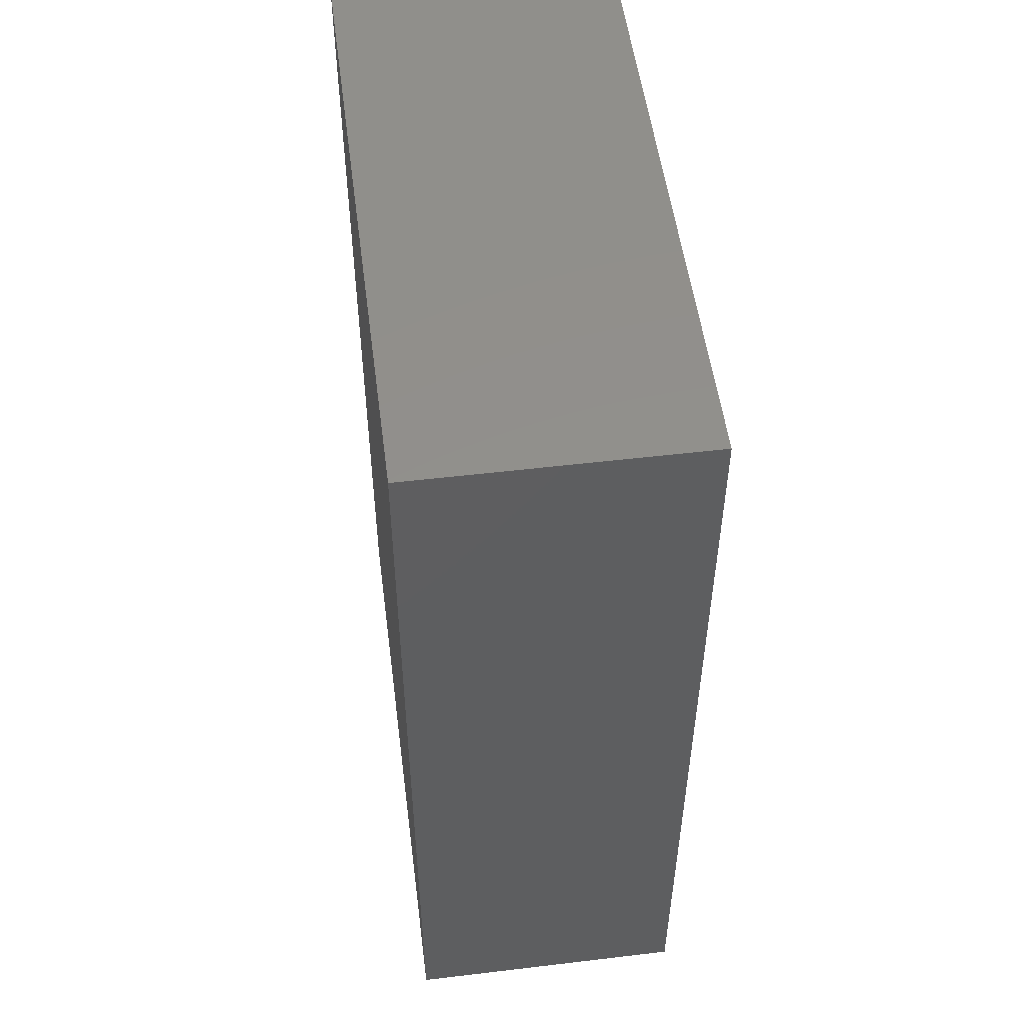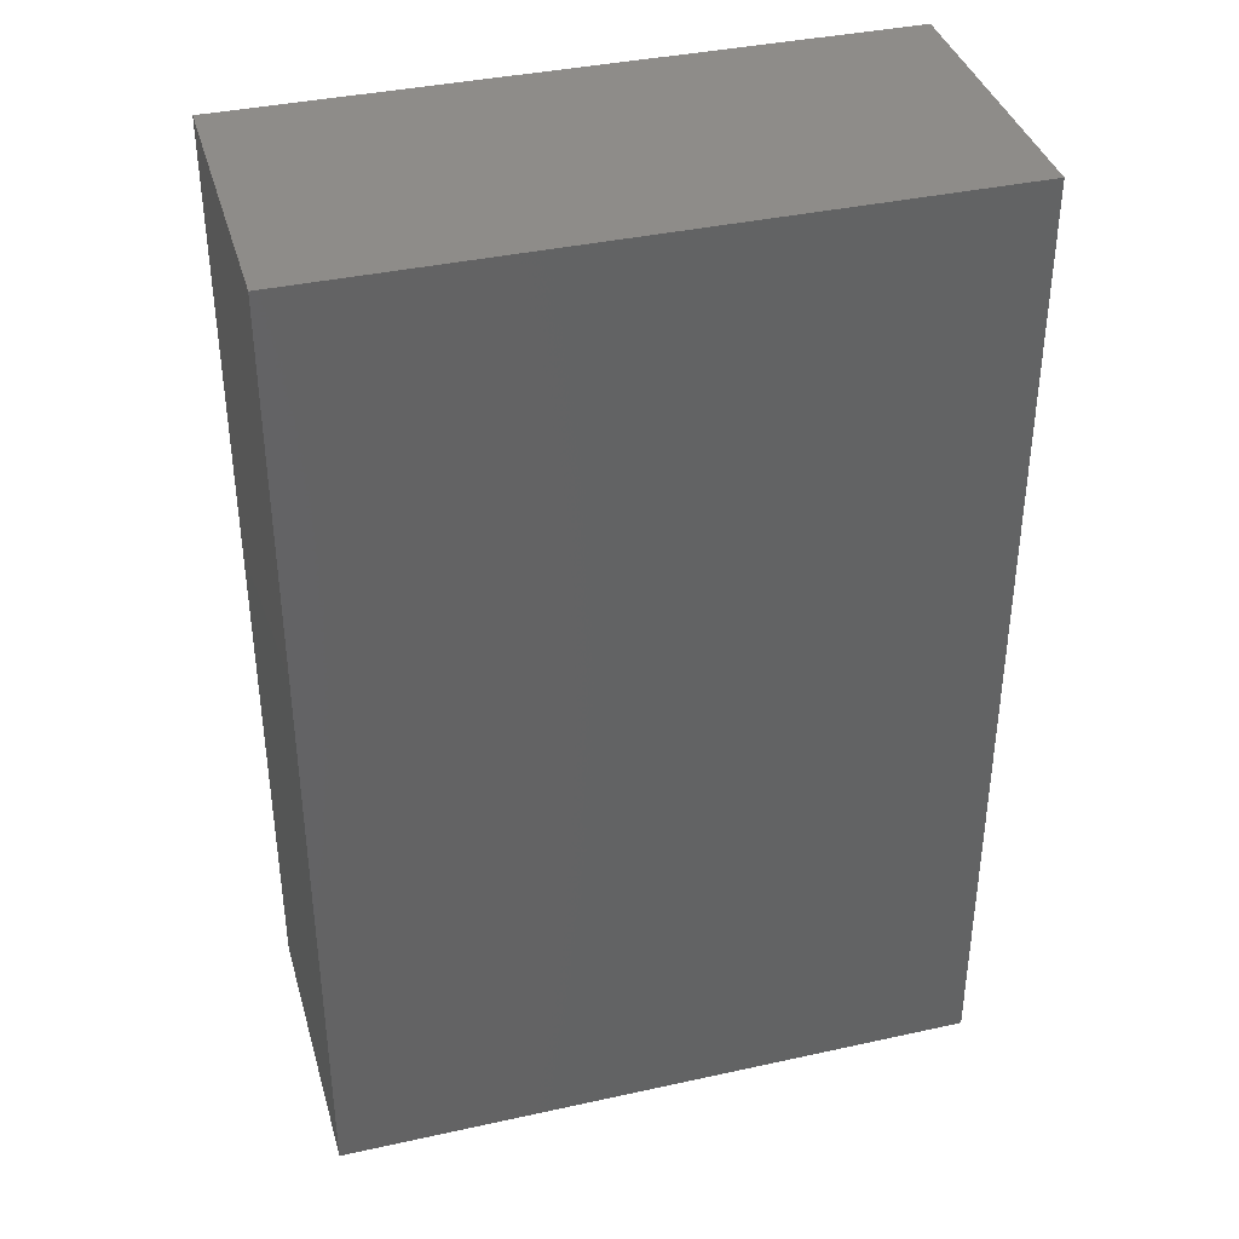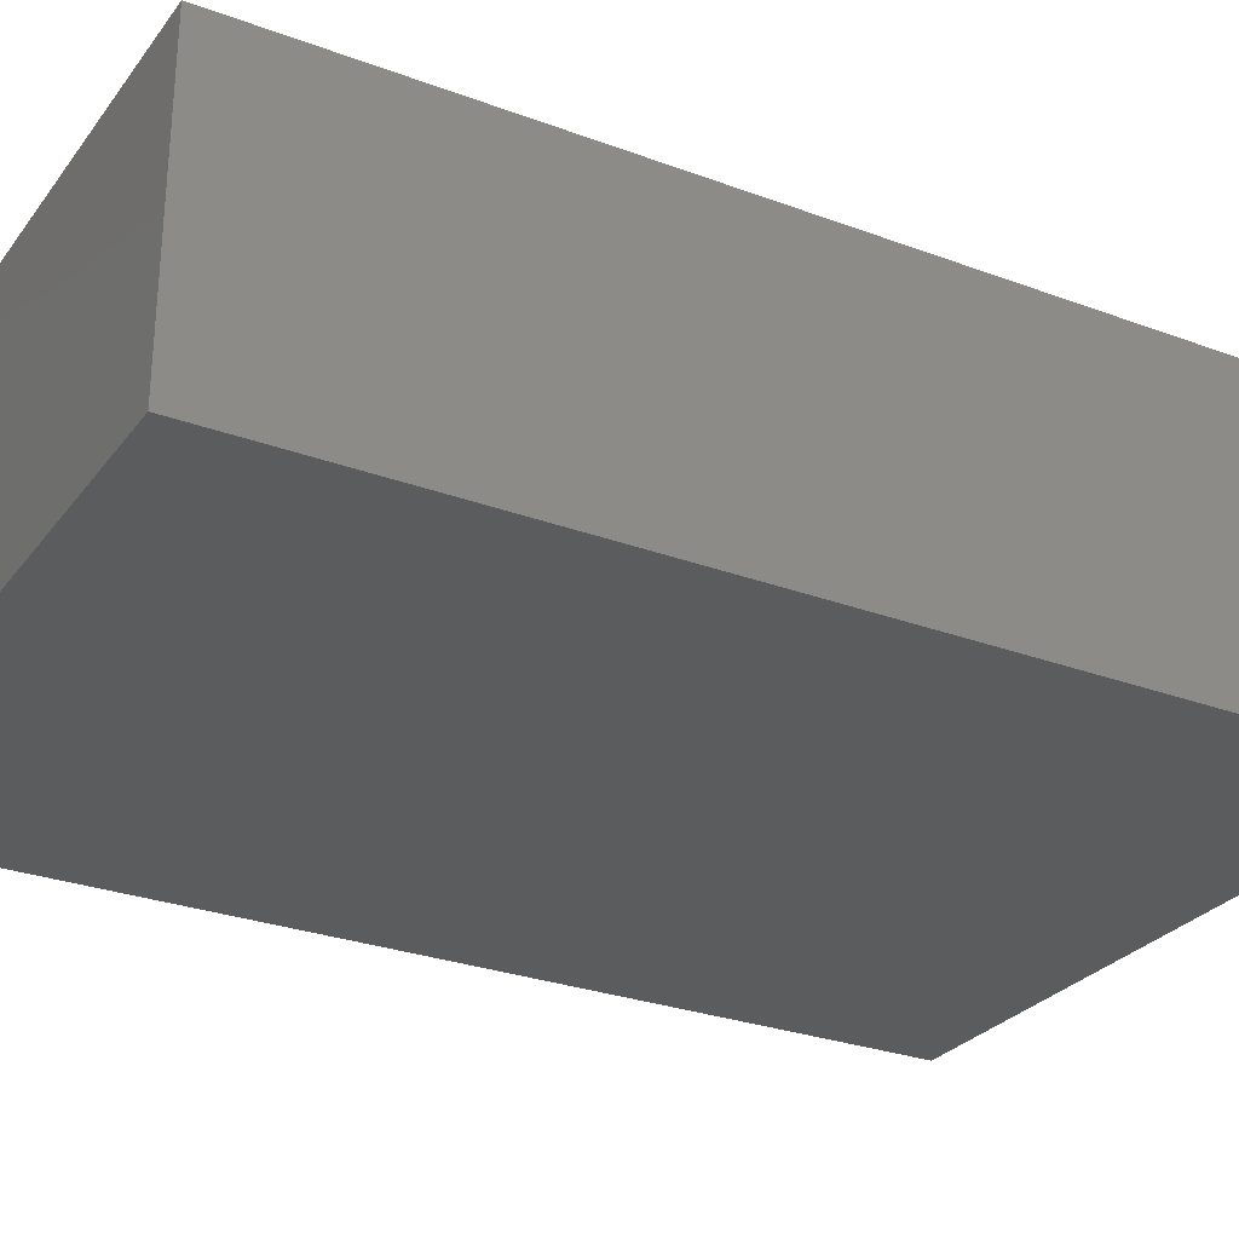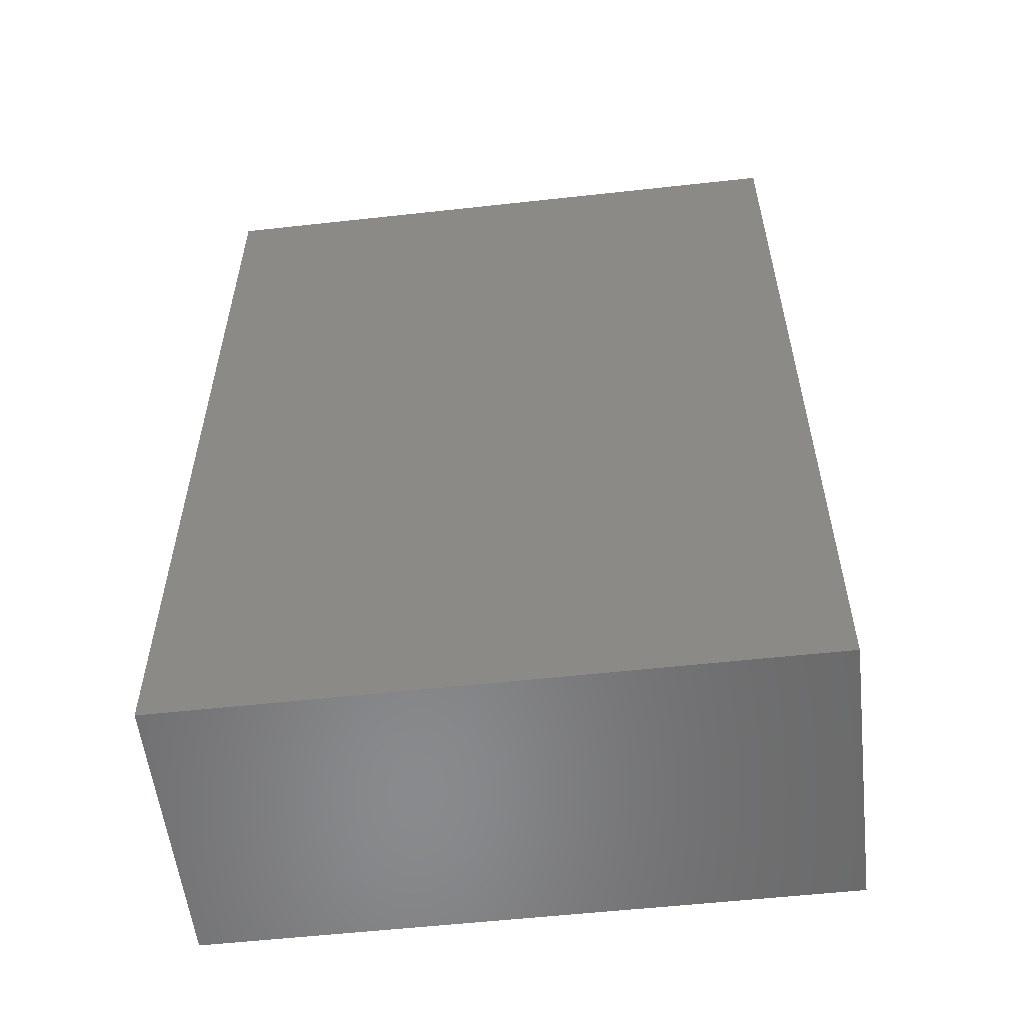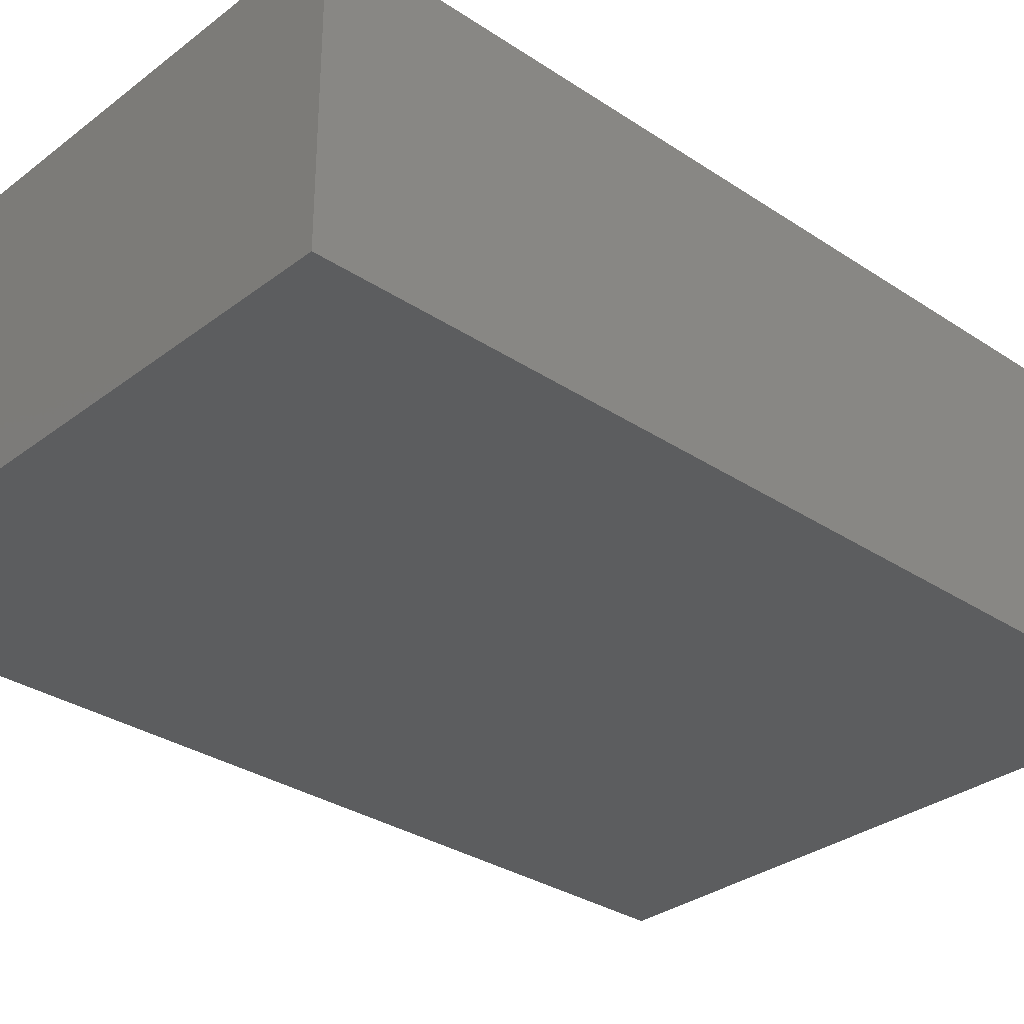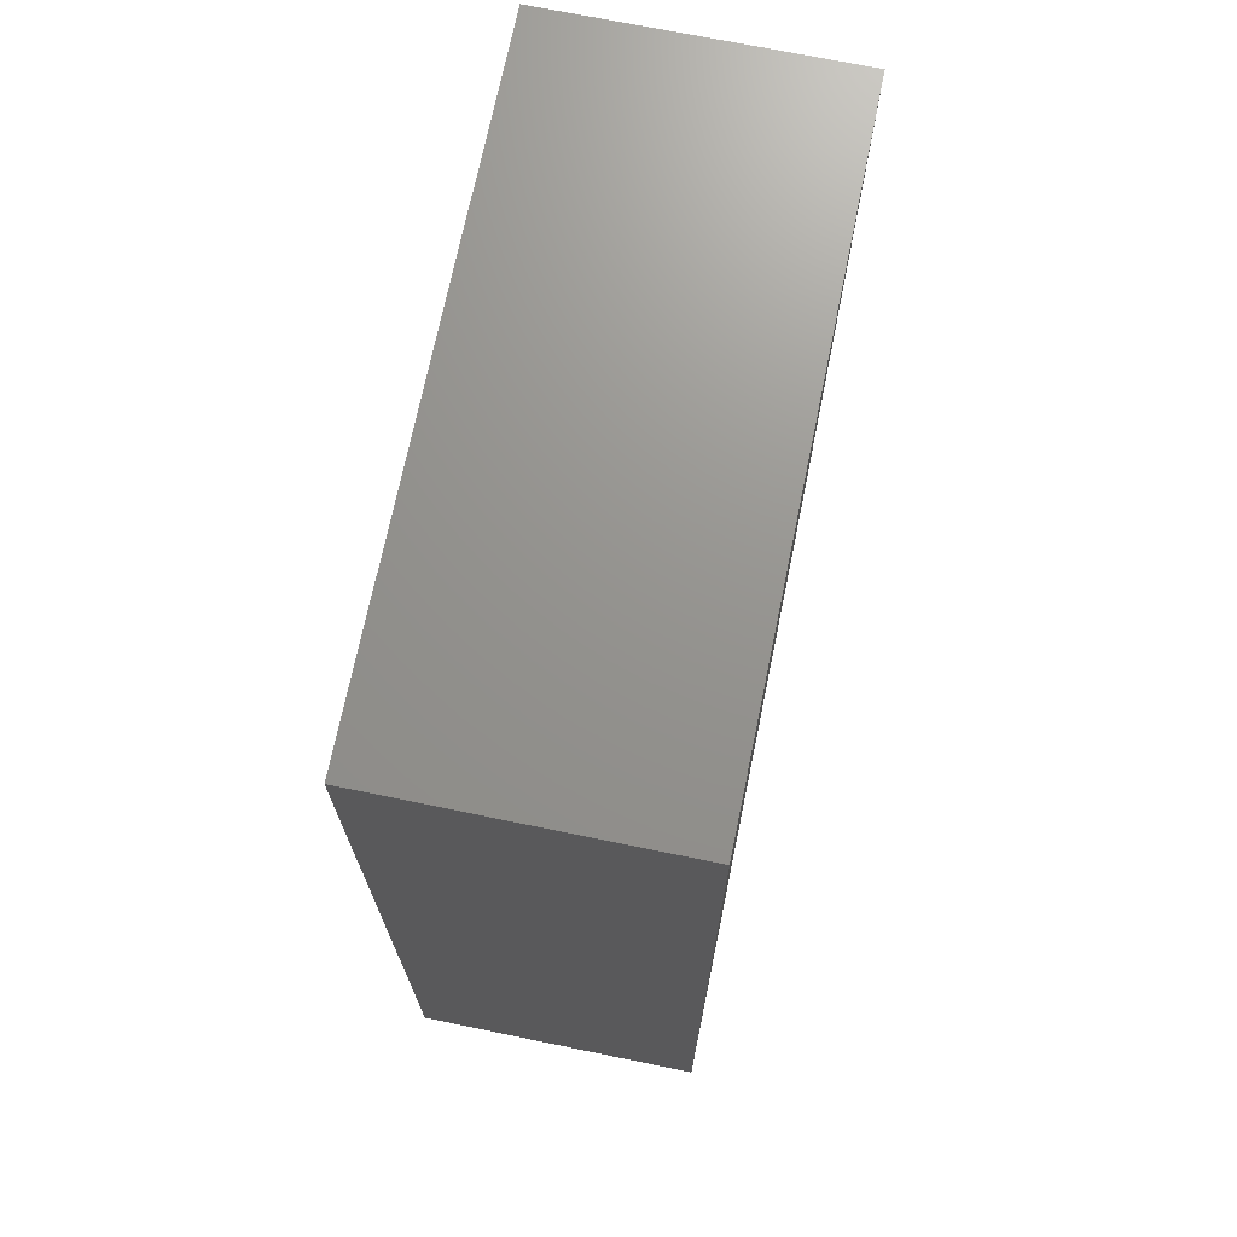
<metadata>
{"format":"stl","ext":"stl","renderer":"f3d","projection":"perspective","resolution":1024,"background":"white","views":[{"elev":52.7,"azim":-97.3,"up":"+Y"},{"elev":38.2,"azim":-15.6,"up":"+Y"},{"elev":-28.1,"azim":60.6,"up":"+Z"},{"elev":-56.0,"azim":-173.4,"up":"+Y"},{"elev":-31.6,"azim":46.9,"up":"+Z"},{"elev":71.3,"azim":101.6,"up":"+Y"}]}
</metadata>
<code>
# stl→obj: 8 verts, 12 faces
v 0 3 0.9
v 2 0 0.9
v 2 3 0.9
v 0 0 0.9
v 0 0 0
v 2 3 0
v 2 0 0
v 0 3 0
f 1 2 3
f 2 1 4
f 5 6 7
f 6 5 8
f 5 2 4
f 2 5 7
f 2 6 3
f 6 2 7
f 6 1 3
f 1 6 8
f 5 1 8
f 1 5 4

</code>
